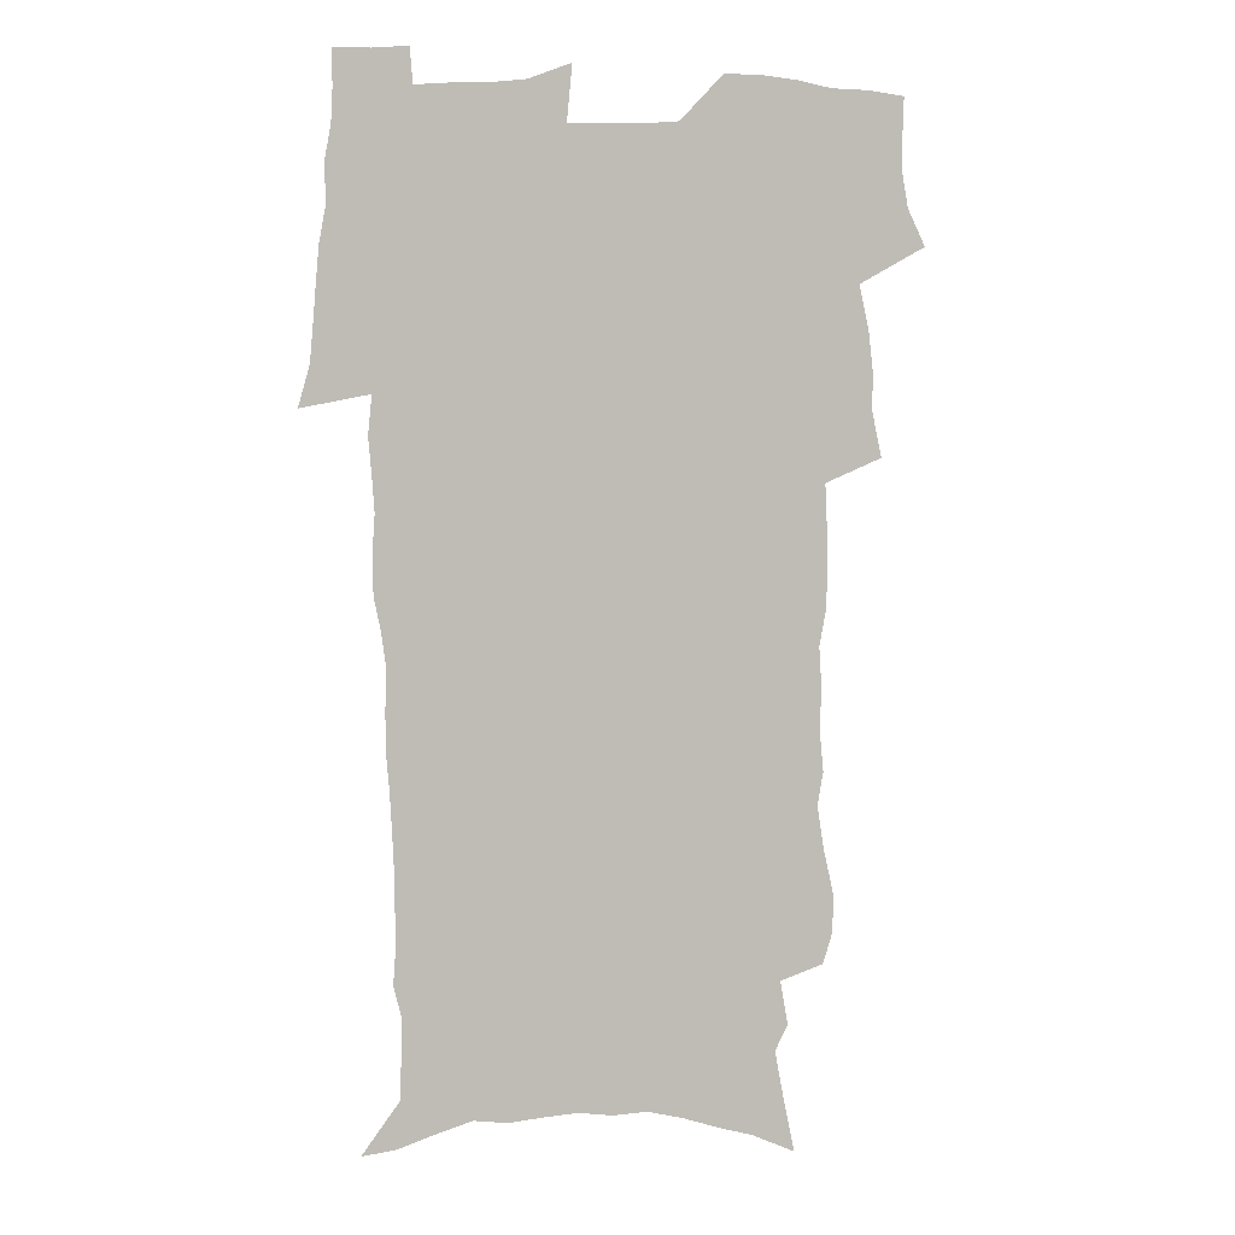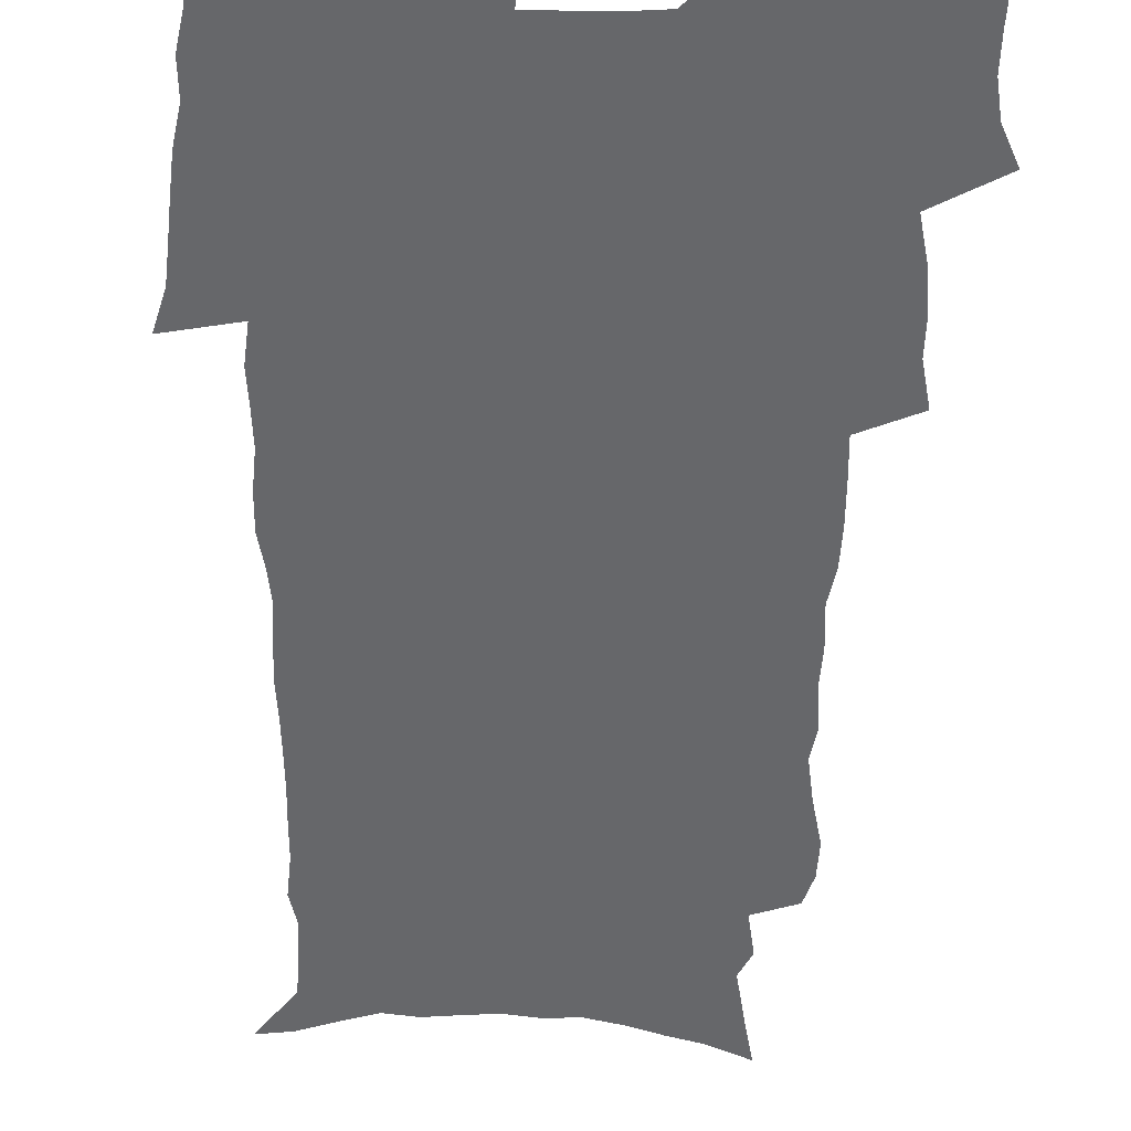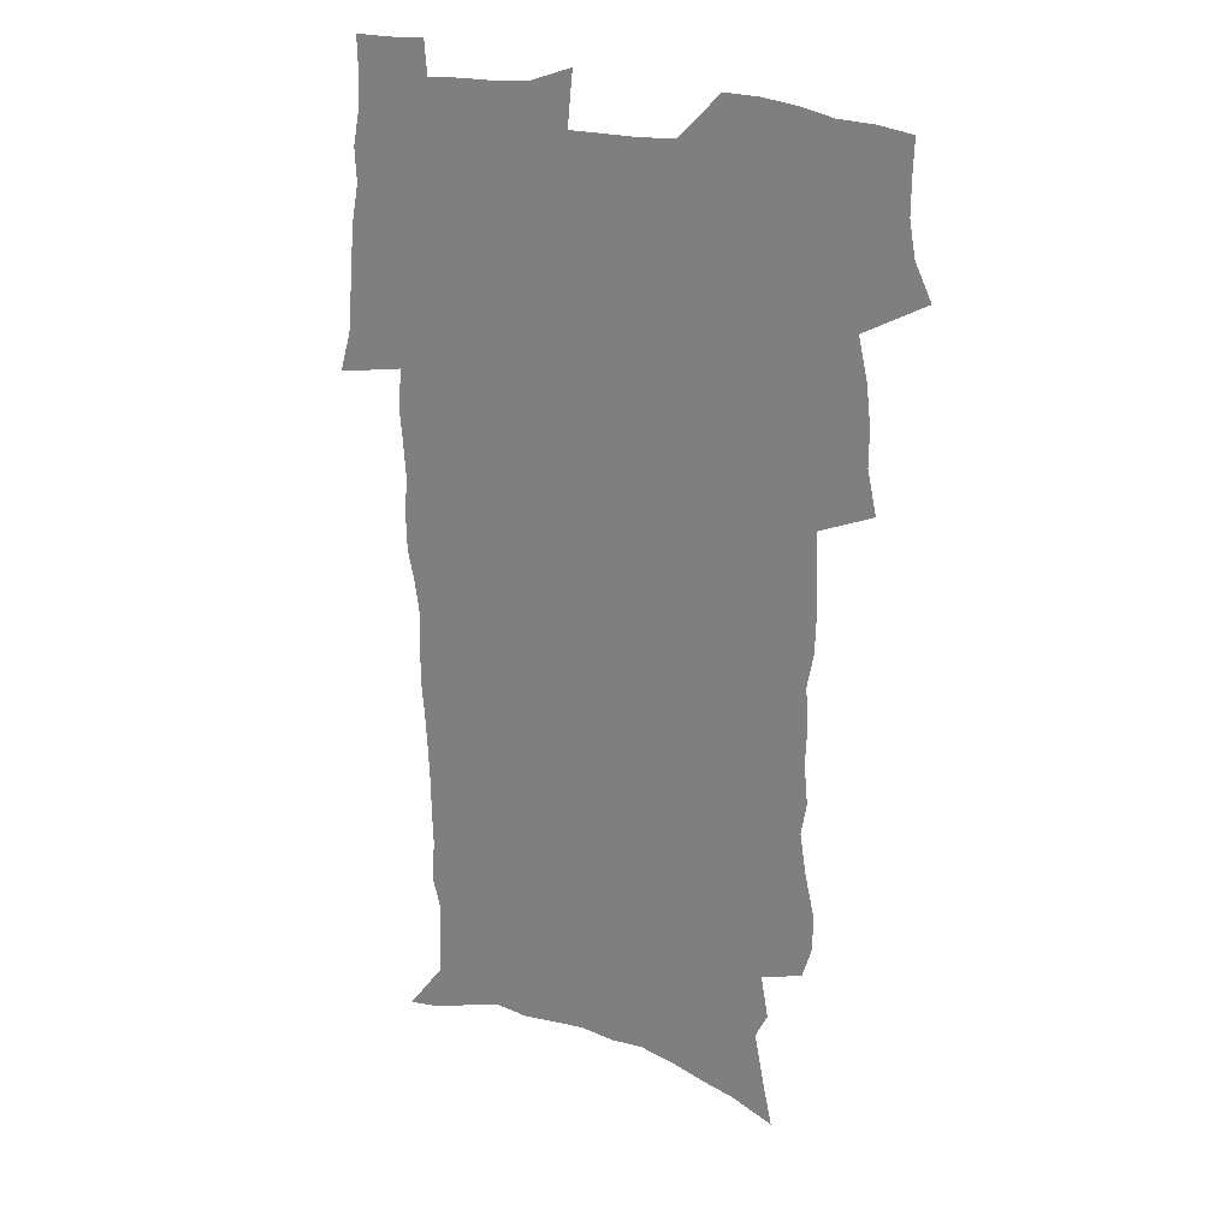
<metadata>
{"format":"obj","ext":"obj","renderer":"f3d","projection":"perspective","resolution":1024,"background":"white","views":[{"elev":5.3,"azim":169.8,"up":"+Y"},{"elev":-52.2,"azim":178.2,"up":"+Z"},{"elev":24.7,"azim":-152.8,"up":"+Y"}]}
</metadata>
<code>
v 470.3 523 0
v 477.5 538.1 0
v 480.1 552.8 0
v 480 567.5 0
v 479.6 582.2 0
v 487.5 438.8 0
v 491.4 457.4 0
v 491.4 473.2 0
v 493.2 489.9 0
v 497.2 508 0
v 497.9 522.7 0
v 496.4 537.6 0
v 496.9 552.3 0
v 497.7 566.4 0
v 494.1 584.3 0
v 510.1 232.5 0
v 506.3 245.2 0
v 505.8 260.4 0
v 510 279.7 0
v 512.9 298 0
v 510.6 311.8 0
v 512.2 329.5 0
v 511.5 345.3 0
v 512.6 363.1 0
v 509.9 377.7 0
v 509.4 394.1 0
v 509.8 411.3 0
v 510.6 428.8 0
v 509 444.2 0
v 510.7 461 0
v 508.7 475.7 0
v 511.4 492.6 0
v 512.8 508.2 0
v 513.3 522.9 0
v 511.1 538.1 0
v 513.9 552.6 0
v 511.9 568 0
v 509.3 584.7 0
v 521.7 154.8 0
v 525.7 174.6 0
v 530 197.2 0
v 524.7 208.1 0
v 527.9 226.3 0
v 529.4 243.8 0
v 532.3 262.3 0
v 532.7 278 0
v 532 292.9 0
v 532.4 308.8 0
v 531.2 323.4 0
v 531 339.2 0
v 530.4 354.5 0
v 530.5 370.7 0
v 529.7 386.1 0
v 528.6 401.3 0
v 527.8 416.7 0
v 528.9 433.5 0
v 527.9 448.4 0
v 528.7 464.3 0
v 527.5 478.9 0
v 529.7 494.8 0
v 528.5 509.2 0
v 528.4 523.9 0
v 529 538.4 0
v 528.5 553.1 0
v 526.4 569.4 0
v 523.5 587.7 0
v 539.6 162.7 0
v 538 174.9 0
v 545.2 203.9 0
v 544.5 218.8 0
v 545 235 0
v 547.8 253.6 0
v 548.4 269.4 0
v 548.5 284.8 0
v 549 300.7 0
v 547.8 314.7 0
v 547 329.4 0
v 549.1 347.7 0
v 547.5 361 0
v 546.9 376.1 0
v 546.4 391.3 0
v 545.3 405.9 0
v 544.8 421.1 0
v 543.8 435.6 0
v 544.3 451.2 0
v 544.6 466.4 0
v 544.7 481.3 0
v 544.8 495.8 0
v 544.7 510.1 0
v 545.2 524.3 0
v 544.7 538.3 0
v 544.4 552.2 0
v 541.1 570.5 0
v 538 589.3 0
v 553.3 166.4 0
v 556.7 187.7 0
v 559.8 209.1 0
v 561.4 227.1 0
v 563.1 244.7 0
v 563.4 260 0
v 563 274.4 0
v 563.2 289.8 0
v 562.7 304.3 0
v 562.2 319 0
v 562 334.2 0
v 561.6 348.5 0
v 562.1 364.8 0
v 561.7 379.7 0
v 560.8 394 0
v 561.4 410.1 0
v 560.6 424.1 0
v 560.2 438.8 0
v 559.9 453.4 0
v 560.2 468.3 0
v 560.4 482.7 0
v 560.1 496.7 0
v 560 510.7 0
v 559.7 524.7 0
v 559.6 538.5 0
v 558.6 552.9 0
v 556.2 570 0
v 553 589.5 0
v 568.3 171.3 0
v 571.4 191.8 0
v 574.9 215.5 0
v 575.8 232 0
v 576.2 247.4 0
v 576.6 262.8 0
v 576.8 278.2 0
v 576.3 292.3 0
v 576 306.8 0
v 576.2 322.4 0
v 576.3 337.5 0
v 576.3 352.4 0
v 576.8 368.7 0
v 576 382.5 0
v 574.7 396 0
v 575.1 411.4 0
v 574.5 425.2 0
v 575.1 441.2 0
v 574.7 455.1 0
v 574.5 469.2 0
v 574.4 483.3 0
v 574.2 497.2 0
v 574.3 511.2 0
v 574.4 525 0
v 574.2 538.6 0
v 572.8 553.7 0
v 570.7 570.8 0
v 583.2 174.7 0
v 584.3 189.1 0
v 587.5 215.4 0
v 588.9 234.6 0
v 589.5 250.4 0
v 589.2 263.5 0
v 589.6 280 0
v 589.3 294.1 0
v 589.3 309.1 0
v 589.7 325.1 0
v 589.5 339.1 0
v 589.1 351.9 0
v 589.8 370.1 0
v 589.9 385 0
v 589.1 398.3 0
v 588.8 412.4 0
v 587.9 425.6 0
v 588.7 441.8 0
v 588.7 456 0
v 588.6 470 0
v 588.6 484 0
v 588.6 497.9 0
v 588.8 511.7 0
v 588.3 525.4 0
v 588.1 539 0
v 587.3 553.6 0
v 586 569.6 0
v 597.1 173.9 0
v 599 195 0
v 600.5 216.2 0
v 601.5 235.6 0
v 601.8 250.9 0
v 601.6 264.1 0
v 602.3 281.1 0
v 602.2 295.2 0
v 602.3 310.8 0
v 602.3 324.9 0
v 602.4 339.2 0
v 602.8 354.6 0
v 602.7 369.3 0
v 602.7 385.9 0
v 602.7 399.4 0
v 602.4 413.6 0
v 602.3 427.6 0
v 602.4 441.9 0
v 602.6 456.8 0
v 602.7 470.8 0
v 602.5 484.4 0
v 602.6 498.4 0
v 602.7 512.1 0
v 602.4 525.6 0
v 601.9 539.8 0
v 601.6 553.9 0
v 600.7 569.4 0
v 611.6 175.7 0
v 612.8 197.9 0
v 613.4 215.3 0
v 614 234.8 0
v 614.2 251.5 0
v 614.5 265.9 0
v 615 280.2 0
v 615.1 296.4 0
v 615 311 0
v 615.1 326.2 0
v 615.3 338.3 0
v 615.9 356.4 0
v 615.9 370.6 0
v 616.1 384.5 0
v 616 399.7 0
v 615.9 413.5 0
v 616 428.4 0
v 616.1 442 0
v 616.1 457.3 0
v 616.2 470.8 0
v 616.2 484.5 0
v 616.4 498.4 0
v 616.3 512.2 0
v 616.3 525.8 0
v 616.3 539.4 0
v 615.9 554 0
v 615.3 569 0
v 613.1 592.4 0
v 625.8 174.5 0
v 626.2 197.7 0
v 626.4 217 0
v 626.7 233.5 0
v 627 249.2 0
v 627.2 264.3 0
v 628.2 278 0
v 627.7 296.6 0
v 627.8 311.1 0
v 628.3 325.1 0
v 628.7 341.4 0
v 628.8 356.4 0
v 628.9 370.5 0
v 629.2 384.5 0
v 629.3 399.4 0
v 629.4 413.5 0
v 629.8 427.5 0
v 629.8 442.2 0
v 629.9 456.5 0
v 629.9 470.6 0
v 629.9 484.4 0
v 630.5 498 0
v 630 512.3 0
v 630.3 525.9 0
v 630.2 539.7 0
v 630.2 553.9 0
v 630 569.8 0
v 630.8 585.7 0
v 640 173 0
v 639.9 194.9 0
v 639.4 215.7 0
v 639.4 232.8 0
v 640.3 246.6 0
v 641.2 259.9 0
v 641 277.7 0
v 641.1 293.4 0
v 640.8 309.5 0
v 641.7 322.9 0
v 641.5 340.3 0
v 641.9 354.8 0
v 642.1 369.5 0
v 642.6 383.5 0
v 643.2 397.7 0
v 643.4 412.4 0
v 643.4 427.1 0
v 643.9 441.1 0
v 644 455.5 0
v 644 469.9 0
v 644.4 483.9 0
v 644.4 498 0
v 644.8 511.8 0
v 644.3 526.1 0
v 644.3 539.9 0
v 644.5 554.2 0
v 644.9 570 0
v 645.9 584.1 0
v 654 174.7 0
v 653.8 192.4 0
v 652.8 212.7 0
v 652.8 229.3 0
v 653.5 244.4 0
v 653.6 260.7 0
v 654.8 274.5 0
v 654.3 291.3 0
v 654.8 306.1 0
v 654.6 322.3 0
v 655.6 336.6 0
v 656.2 351.3 0
v 656.2 366.5 0
v 656.2 381.8 0
v 657.4 395.7 0
v 657.7 410.6 0
v 657.8 425.4 0
v 658.1 439.9 0
v 658.3 454.4 0
v 658.8 468.7 0
v 659 483.1 0
v 658.3 497.8 0
v 658.9 511.6 0
v 658.8 525.8 0
v 659 540 0
v 659.1 554.2 0
v 659.6 568.8 0
v 660.5 583.7 0
v 668.9 170 0
v 669.5 185.9 0
v 668 206.1 0
v 667.7 223.5 0
v 668.3 239.2 0
v 668.4 255.2 0
v 668.8 270.5 0
v 668.5 286.9 0
v 669 302.1 0
v 668.7 318.4 0
v 669.6 333.1 0
v 670.4 347.9 0
v 670.5 363.3 0
v 671.9 377.5 0
v 674.3 391.2 0
v 673.2 407.5 0
v 674.1 422.1 0
v 673.6 437.6 0
v 674.5 452.1 0
v 674.6 466.9 0
v 675 481.6 0
v 674.7 496.4 0
v 673.5 511.2 0
v 674.5 525.4 0
v 673.1 540.2 0
v 673.5 553.9 0
v 674 567.7 0
v 675 582.7 0
v 676.2 597.3 0
v 684.7 164.5 0
v 683.1 184.4 0
v 682.6 201.5 0
v 682.3 218.2 0
v 685.5 231 0
v 684.2 248.6 0
v 684.7 263.9 0
v 684.9 279.6 0
v 685.6 294.9 0
v 686.4 310.1 0
v 687.7 325 0
v 687.7 340.9 0
v 687.2 357.5 0
v 689.1 371.9 0
v 691.9 385.9 0
v 692.3 401.5 0
v 691.2 418.2 0
v 692.2 433.3 0
v 693.5 448.1 0
v 691.9 464.4 0
v 693.2 479.1 0
v 694.2 493.8 0
v 691.4 509.6 0
v 691.5 524.2 0
v 689.5 539.3 0
v 688.6 553.6 0
v 688.2 567.4 0
v 689.6 581.6 0
v 690.8 596.2 0
v 698.9 162.6 0
v 720.4 458.9 0
v 715.5 475.9 0
v 714.2 491.4 0
v 712.9 506.8 0
v 711.6 522 0
v 708.6 537.7 0
v 709.3 552.3 0
v 706.5 567.3 0
v 705.8 581.7 0
v 706.1 596 0
f 10 11 1
f 1 11 2
f 11 12 2
f 2 12 3
f 12 13 3
f 3 13 4
f 13 14 4
f 4 14 5
f 14 15 5
f 28 29 6
f 6 29 7
f 29 30 7
f 7 30 8
f 30 31 8
f 8 31 9
f 31 32 9
f 9 32 10
f 32 33 10
f 10 33 11
f 33 34 11
f 11 34 12
f 34 35 12
f 12 35 13
f 35 36 13
f 13 36 14
f 36 37 14
f 14 37 15
f 37 38 15
f 43 44 16
f 16 44 17
f 44 45 17
f 17 45 18
f 45 46 18
f 18 46 19
f 46 47 19
f 19 47 20
f 47 48 20
f 20 48 21
f 48 49 21
f 21 49 22
f 49 50 22
f 22 50 23
f 50 51 23
f 23 51 24
f 51 52 24
f 24 52 25
f 52 53 25
f 25 53 26
f 53 54 26
f 26 54 27
f 54 55 27
f 27 55 28
f 55 56 28
f 28 56 29
f 56 57 29
f 29 57 30
f 57 58 30
f 30 58 31
f 58 59 31
f 31 59 32
f 59 60 32
f 32 60 33
f 60 61 33
f 33 61 34
f 61 62 34
f 34 62 35
f 62 63 35
f 35 63 36
f 63 64 36
f 36 64 37
f 64 65 37
f 37 65 38
f 65 66 38
f 39 67 40
f 67 68 40
f 40 68 41
f 68 69 41
f 41 69 42
f 69 70 42
f 42 70 43
f 70 71 43
f 43 71 44
f 71 72 44
f 44 72 45
f 72 73 45
f 45 73 46
f 73 74 46
f 46 74 47
f 74 75 47
f 47 75 48
f 75 76 48
f 48 76 49
f 76 77 49
f 49 77 50
f 77 78 50
f 50 78 51
f 78 79 51
f 51 79 52
f 79 80 52
f 52 80 53
f 80 81 53
f 53 81 54
f 81 82 54
f 54 82 55
f 82 83 55
f 55 83 56
f 83 84 56
f 56 84 57
f 84 85 57
f 57 85 58
f 85 86 58
f 58 86 59
f 86 87 59
f 59 87 60
f 87 88 60
f 60 88 61
f 88 89 61
f 61 89 62
f 89 90 62
f 62 90 63
f 90 91 63
f 63 91 64
f 91 92 64
f 64 92 65
f 92 93 65
f 65 93 66
f 93 94 66
f 67 95 68
f 95 96 68
f 68 96 69
f 96 97 69
f 69 97 70
f 97 98 70
f 70 98 71
f 98 99 71
f 71 99 72
f 99 100 72
f 72 100 73
f 100 101 73
f 73 101 74
f 101 102 74
f 74 102 75
f 102 103 75
f 75 103 76
f 103 104 76
f 76 104 77
f 104 105 77
f 77 105 78
f 105 106 78
f 78 106 79
f 106 107 79
f 79 107 80
f 107 108 80
f 80 108 81
f 108 109 81
f 81 109 82
f 109 110 82
f 82 110 83
f 110 111 83
f 83 111 84
f 111 112 84
f 84 112 85
f 112 113 85
f 85 113 86
f 113 114 86
f 86 114 87
f 114 115 87
f 87 115 88
f 115 116 88
f 88 116 89
f 116 117 89
f 89 117 90
f 117 118 90
f 90 118 91
f 118 119 91
f 91 119 92
f 119 120 92
f 92 120 93
f 120 121 93
f 93 121 94
f 121 122 94
f 95 123 96
f 123 124 96
f 96 124 97
f 124 125 97
f 97 125 98
f 125 126 98
f 98 126 99
f 126 127 99
f 99 127 100
f 127 128 100
f 100 128 101
f 128 129 101
f 101 129 102
f 129 130 102
f 102 130 103
f 130 131 103
f 103 131 104
f 131 132 104
f 104 132 105
f 132 133 105
f 105 133 106
f 133 134 106
f 106 134 107
f 134 135 107
f 107 135 108
f 135 136 108
f 108 136 109
f 136 137 109
f 109 137 110
f 137 138 110
f 110 138 111
f 138 139 111
f 111 139 112
f 139 140 112
f 112 140 113
f 140 141 113
f 113 141 114
f 141 142 114
f 114 142 115
f 142 143 115
f 115 143 116
f 143 144 116
f 116 144 117
f 144 145 117
f 117 145 118
f 145 146 118
f 118 146 119
f 146 147 119
f 119 147 120
f 147 148 120
f 120 148 121
f 148 149 121
f 121 149 122
f 123 150 124
f 150 151 124
f 124 151 125
f 151 152 125
f 125 152 126
f 152 153 126
f 126 153 127
f 153 154 127
f 127 154 128
f 154 155 128
f 128 155 129
f 155 156 129
f 129 156 130
f 156 157 130
f 130 157 131
f 157 158 131
f 131 158 132
f 158 159 132
f 132 159 133
f 159 160 133
f 133 160 134
f 160 161 134
f 134 161 135
f 161 162 135
f 135 162 136
f 162 163 136
f 136 163 137
f 163 164 137
f 137 164 138
f 164 165 138
f 138 165 139
f 165 166 139
f 139 166 140
f 166 167 140
f 140 167 141
f 167 168 141
f 141 168 142
f 168 169 142
f 142 169 143
f 169 170 143
f 143 170 144
f 170 171 144
f 144 171 145
f 171 172 145
f 145 172 146
f 172 173 146
f 146 173 147
f 173 174 147
f 147 174 148
f 174 175 148
f 148 175 149
f 175 176 149
f 150 177 151
f 177 178 151
f 151 178 152
f 178 179 152
f 152 179 153
f 179 180 153
f 153 180 154
f 180 181 154
f 154 181 155
f 181 182 155
f 155 182 156
f 182 183 156
f 156 183 157
f 183 184 157
f 157 184 158
f 184 185 158
f 158 185 159
f 185 186 159
f 159 186 160
f 186 187 160
f 160 187 161
f 187 188 161
f 161 188 162
f 188 189 162
f 162 189 163
f 189 190 163
f 163 190 164
f 190 191 164
f 164 191 165
f 191 192 165
f 165 192 166
f 192 193 166
f 166 193 167
f 193 194 167
f 167 194 168
f 194 195 168
f 168 195 169
f 195 196 169
f 169 196 170
f 196 197 170
f 170 197 171
f 197 198 171
f 171 198 172
f 198 199 172
f 172 199 173
f 199 200 173
f 173 200 174
f 200 201 174
f 174 201 175
f 201 202 175
f 175 202 176
f 202 203 176
f 177 204 178
f 204 205 178
f 178 205 179
f 205 206 179
f 179 206 180
f 206 207 180
f 180 207 181
f 207 208 181
f 181 208 182
f 208 209 182
f 182 209 183
f 209 210 183
f 183 210 184
f 210 211 184
f 184 211 185
f 211 212 185
f 185 212 186
f 212 213 186
f 186 213 187
f 213 214 187
f 187 214 188
f 214 215 188
f 188 215 189
f 215 216 189
f 189 216 190
f 216 217 190
f 190 217 191
f 217 218 191
f 191 218 192
f 218 219 192
f 192 219 193
f 219 220 193
f 193 220 194
f 220 221 194
f 194 221 195
f 221 222 195
f 195 222 196
f 222 223 196
f 196 223 197
f 223 224 197
f 197 224 198
f 224 225 198
f 198 225 199
f 225 226 199
f 199 226 200
f 226 227 200
f 200 227 201
f 227 228 201
f 201 228 202
f 228 229 202
f 202 229 203
f 229 230 203
f 204 232 205
f 232 233 205
f 205 233 206
f 233 234 206
f 206 234 207
f 234 235 207
f 207 235 208
f 235 236 208
f 208 236 209
f 236 237 209
f 209 237 210
f 237 238 210
f 210 238 211
f 238 239 211
f 211 239 212
f 239 240 212
f 212 240 213
f 240 241 213
f 213 241 214
f 241 242 214
f 214 242 215
f 242 243 215
f 215 243 216
f 243 244 216
f 216 244 217
f 244 245 217
f 217 245 218
f 245 246 218
f 218 246 219
f 246 247 219
f 219 247 220
f 247 248 220
f 220 248 221
f 248 249 221
f 221 249 222
f 249 250 222
f 222 250 223
f 250 251 223
f 223 251 224
f 251 252 224
f 224 252 225
f 252 253 225
f 225 253 226
f 253 254 226
f 226 254 227
f 254 255 227
f 227 255 228
f 255 256 228
f 228 256 229
f 256 257 229
f 229 257 230
f 257 258 230
f 230 258 231
f 258 259 231
f 232 260 233
f 260 261 233
f 233 261 234
f 261 262 234
f 234 262 235
f 262 263 235
f 235 263 236
f 263 264 236
f 236 264 237
f 264 265 237
f 237 265 238
f 265 266 238
f 238 266 239
f 266 267 239
f 239 267 240
f 267 268 240
f 240 268 241
f 268 269 241
f 241 269 242
f 269 270 242
f 242 270 243
f 270 271 243
f 243 271 244
f 271 272 244
f 244 272 245
f 272 273 245
f 245 273 246
f 273 274 246
f 246 274 247
f 274 275 247
f 247 275 248
f 275 276 248
f 248 276 249
f 276 277 249
f 249 277 250
f 277 278 250
f 250 278 251
f 278 279 251
f 251 279 252
f 279 280 252
f 252 280 253
f 280 281 253
f 253 281 254
f 281 282 254
f 254 282 255
f 282 283 255
f 255 283 256
f 283 284 256
f 256 284 257
f 284 285 257
f 257 285 258
f 285 286 258
f 258 286 259
f 286 287 259
f 260 288 261
f 288 289 261
f 261 289 262
f 289 290 262
f 262 290 263
f 290 291 263
f 263 291 264
f 291 292 264
f 264 292 265
f 292 293 265
f 265 293 266
f 293 294 266
f 266 294 267
f 294 295 267
f 267 295 268
f 295 296 268
f 268 296 269
f 296 297 269
f 269 297 270
f 297 298 270
f 270 298 271
f 298 299 271
f 271 299 272
f 299 300 272
f 272 300 273
f 300 301 273
f 273 301 274
f 301 302 274
f 274 302 275
f 302 303 275
f 275 303 276
f 303 304 276
f 276 304 277
f 304 305 277
f 277 305 278
f 305 306 278
f 278 306 279
f 306 307 279
f 279 307 280
f 307 308 280
f 280 308 281
f 308 309 281
f 281 309 282
f 309 310 282
f 282 310 283
f 310 311 283
f 283 311 284
f 311 312 284
f 284 312 285
f 312 313 285
f 285 313 286
f 313 314 286
f 286 314 287
f 314 315 287
f 288 316 289
f 316 317 289
f 289 317 290
f 317 318 290
f 290 318 291
f 318 319 291
f 291 319 292
f 319 320 292
f 292 320 293
f 320 321 293
f 293 321 294
f 321 322 294
f 294 322 295
f 322 323 295
f 295 323 296
f 323 324 296
f 296 324 297
f 324 325 297
f 297 325 298
f 325 326 298
f 298 326 299
f 326 327 299
f 299 327 300
f 327 328 300
f 300 328 301
f 328 329 301
f 301 329 302
f 329 330 302
f 302 330 303
f 330 331 303
f 303 331 304
f 331 332 304
f 304 332 305
f 332 333 305
f 305 333 306
f 333 334 306
f 306 334 307
f 334 335 307
f 307 335 308
f 335 336 308
f 308 336 309
f 336 337 309
f 309 337 310
f 337 338 310
f 310 338 311
f 338 339 311
f 311 339 312
f 339 340 312
f 312 340 313
f 340 341 313
f 313 341 314
f 341 342 314
f 314 342 315
f 342 343 315
f 316 345 317
f 345 346 317
f 317 346 318
f 346 347 318
f 318 347 319
f 347 348 319
f 319 348 320
f 348 349 320
f 320 349 321
f 349 350 321
f 321 350 322
f 350 351 322
f 322 351 323
f 351 352 323
f 323 352 324
f 352 353 324
f 324 353 325
f 353 354 325
f 325 354 326
f 354 355 326
f 326 355 327
f 355 356 327
f 327 356 328
f 356 357 328
f 328 357 329
f 357 358 329
f 329 358 330
f 358 359 330
f 330 359 331
f 359 360 331
f 331 360 332
f 360 361 332
f 332 361 333
f 361 362 333
f 333 362 334
f 362 363 334
f 334 363 335
f 363 364 335
f 335 364 336
f 364 365 336
f 336 365 337
f 365 366 337
f 337 366 338
f 366 367 338
f 338 367 339
f 367 368 339
f 339 368 340
f 368 369 340
f 340 369 341
f 369 370 341
f 341 370 342
f 370 371 342
f 342 371 343
f 371 372 343
f 343 372 344
f 372 373 344
f 345 374 346
f 364 375 365
f 375 376 365
f 365 376 366
f 376 377 366
f 366 377 367
f 377 378 367
f 367 378 368
f 378 379 368
f 368 379 369
f 379 380 369
f 369 380 370
f 380 381 370
f 370 381 371
f 381 382 371
f 371 382 372
f 382 383 372
f 372 383 373
f 383 384 373

</code>
